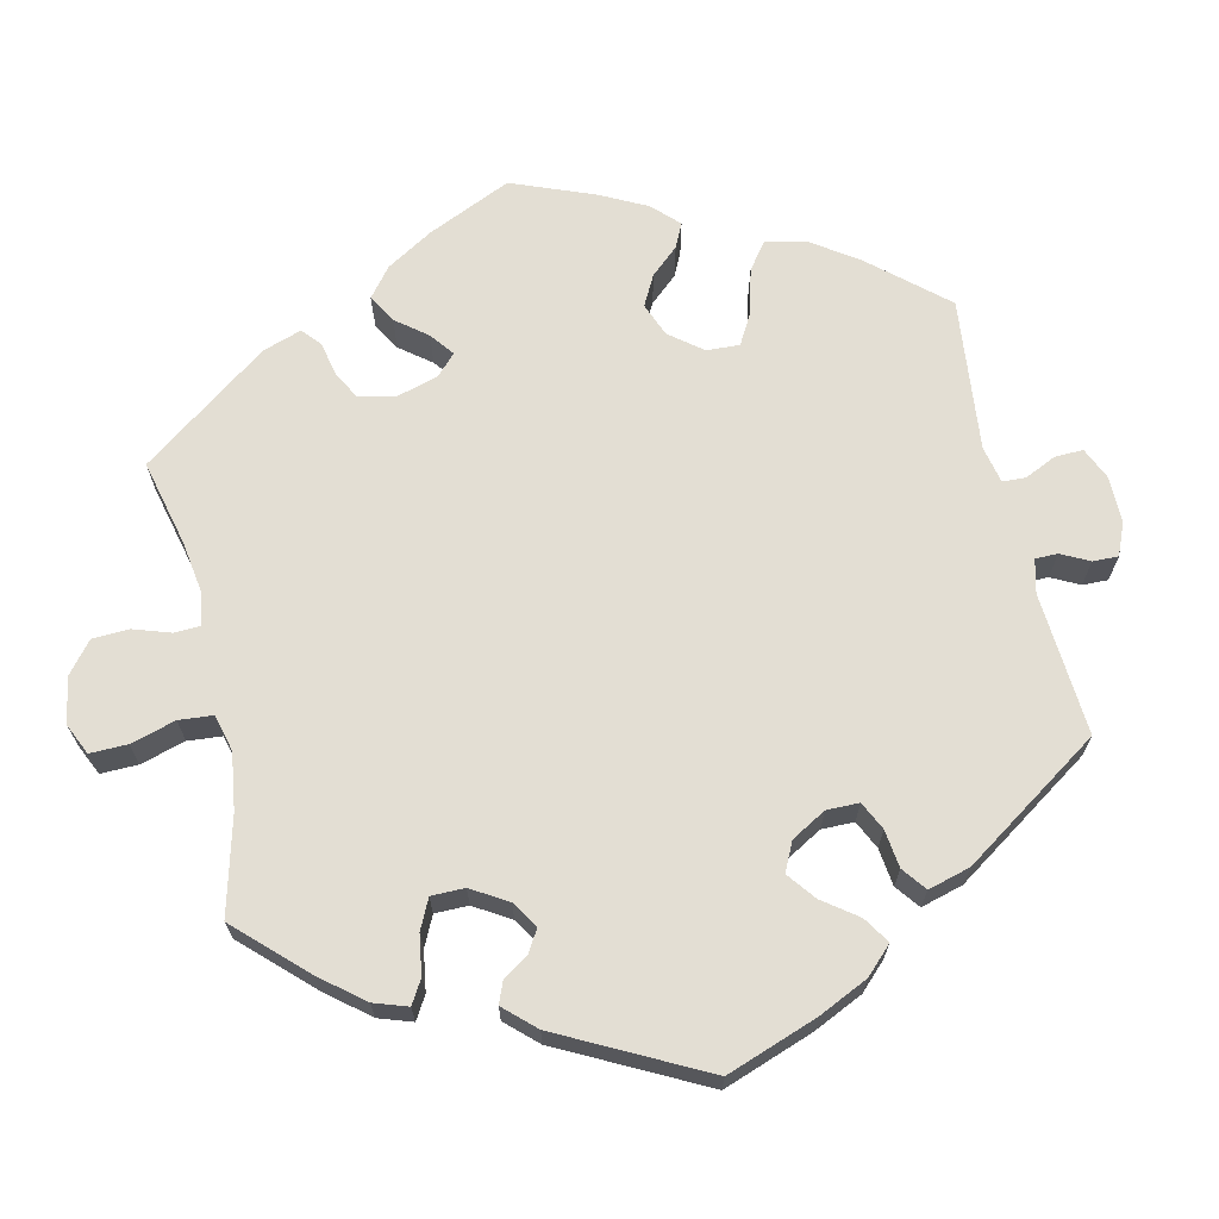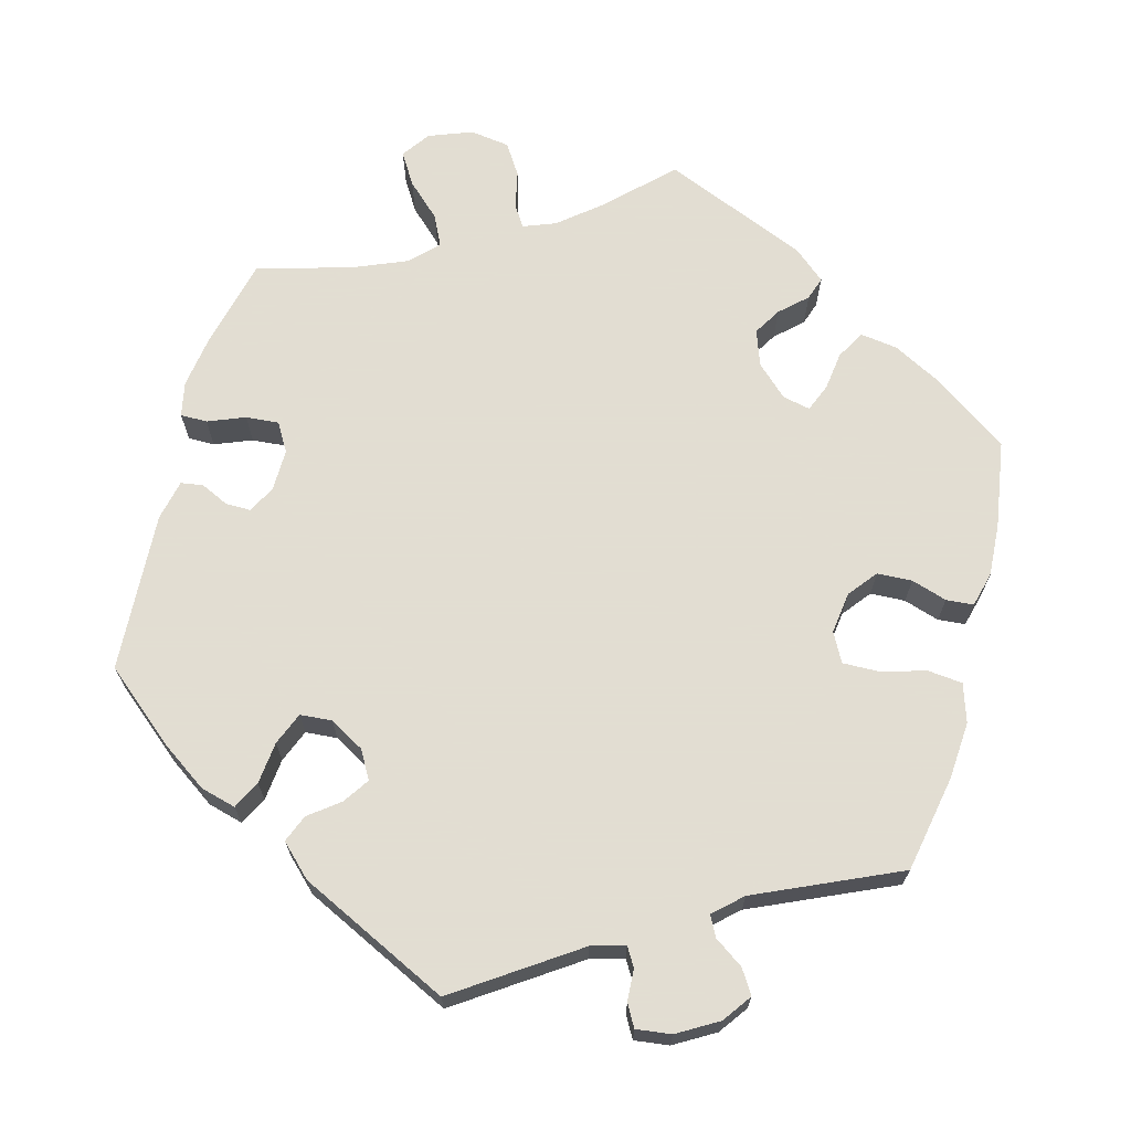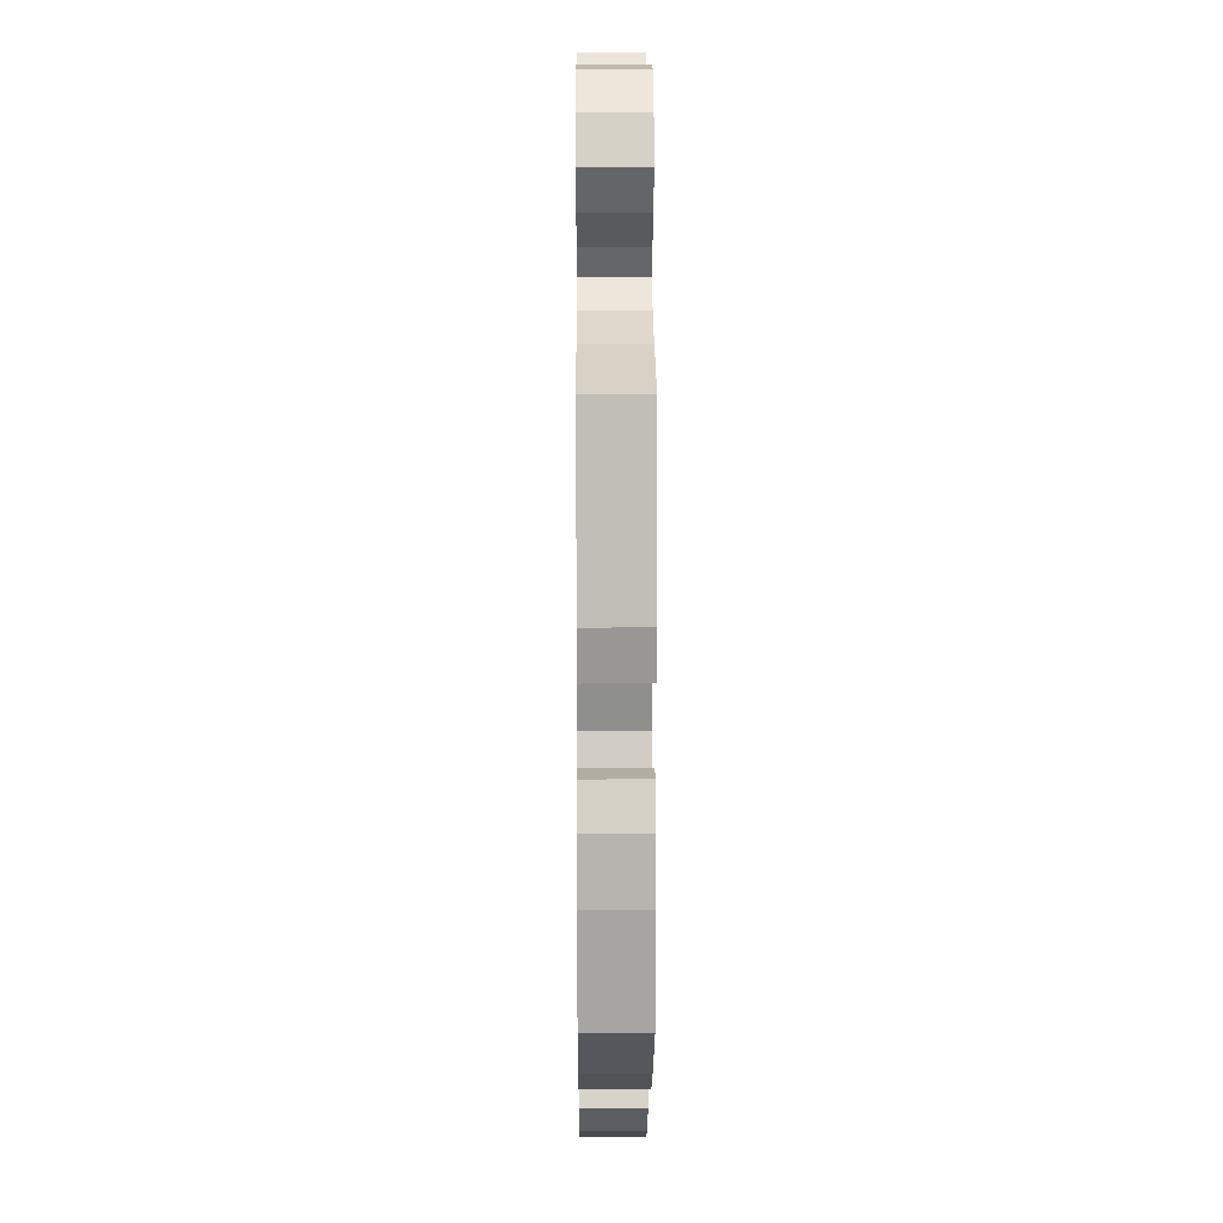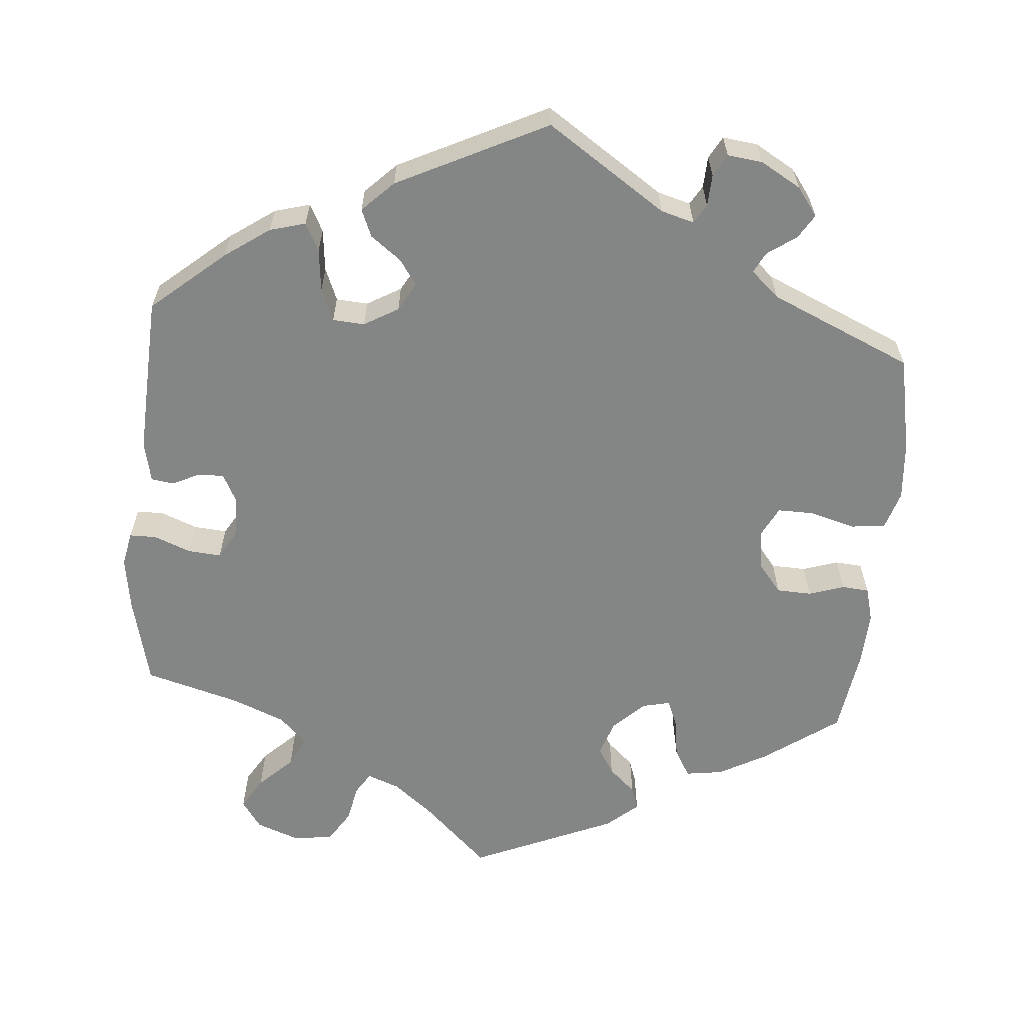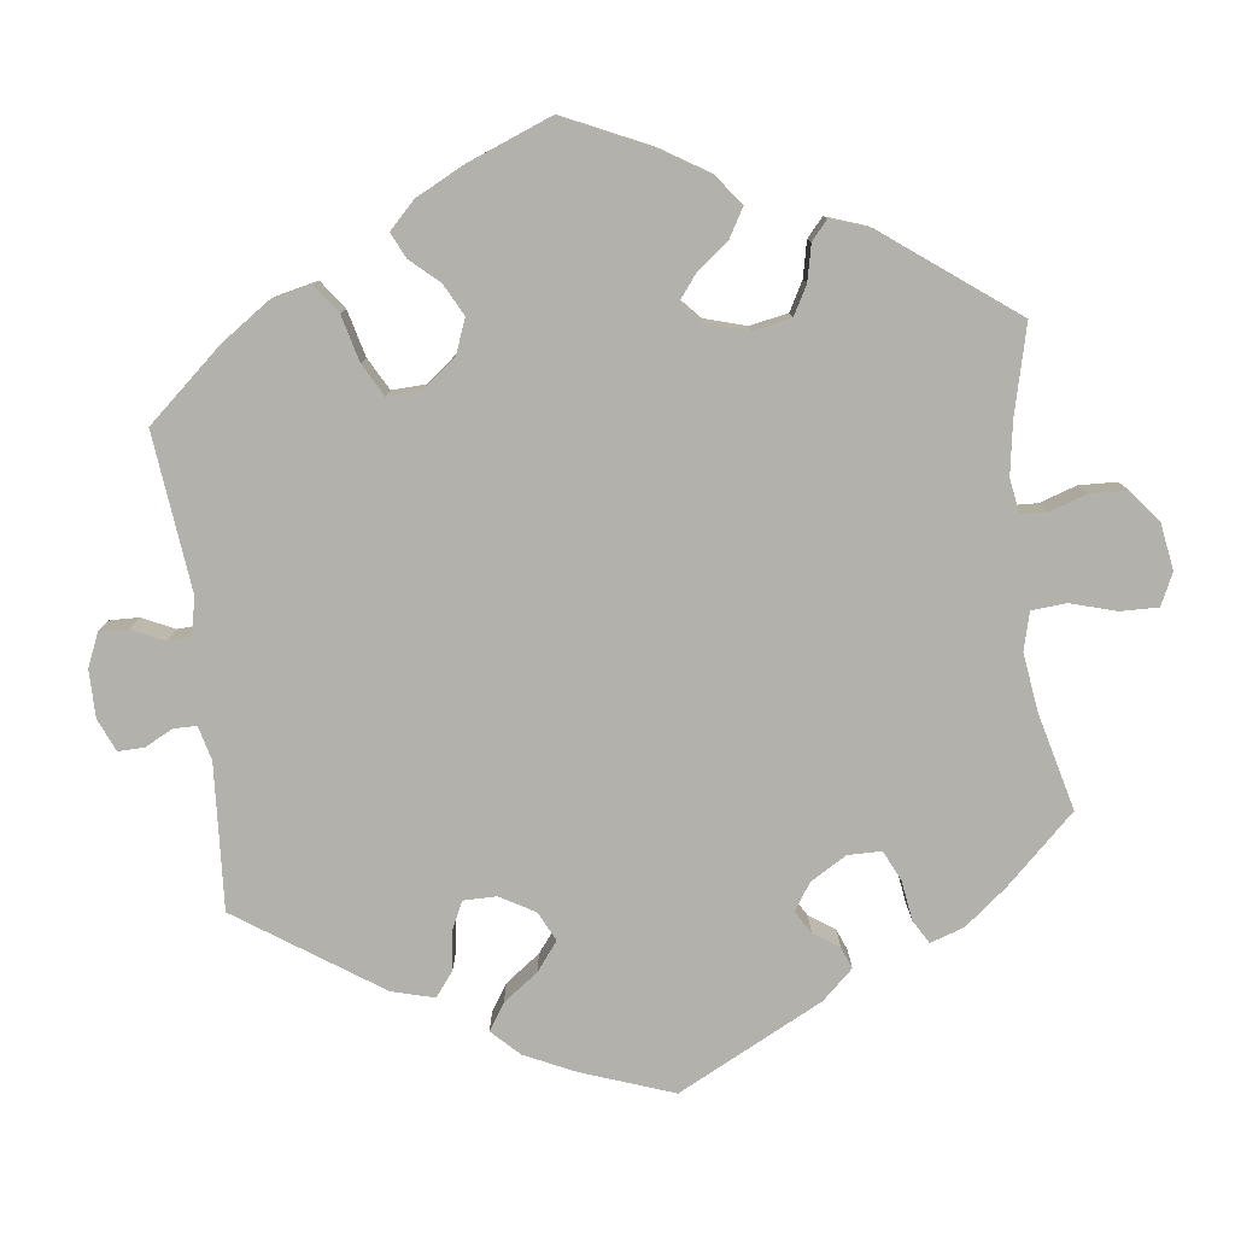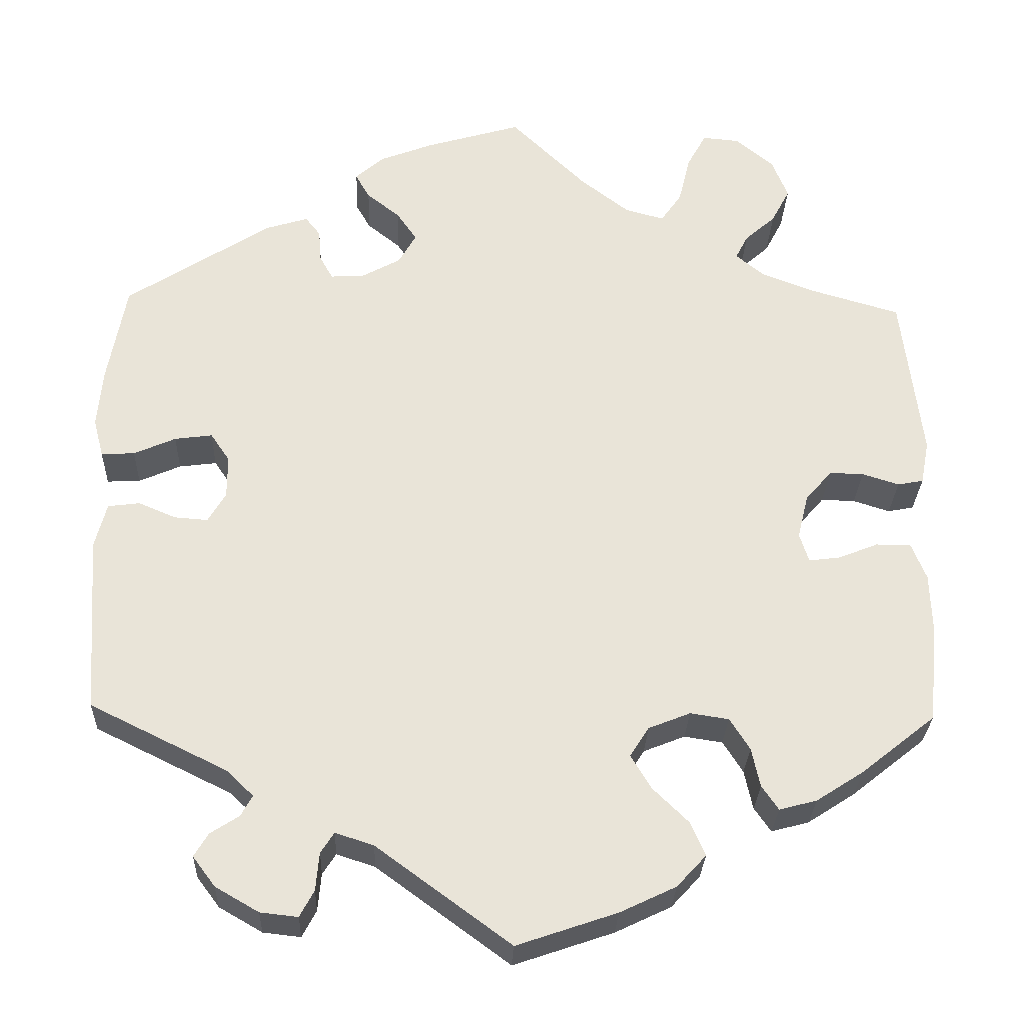
<metadata>
{"format":"obj","ext":"obj","renderer":"f3d","projection":"perspective","resolution":1024,"background":"white","views":[{"elev":67.2,"azim":47.3,"up":"+Y"},{"elev":68.1,"azim":134.7,"up":"+Y"},{"elev":11.0,"azim":-90.5,"up":"+Z"},{"elev":-61.6,"azim":115.2,"up":"+Y"},{"elev":-79.0,"azim":-113.0,"up":"+Y"},{"elev":-28.7,"azim":177.9,"up":"+Z"}]}
</metadata>
<code>
v 0.336 0.07 -0.37
v 0.304 0.07 -0.401
v 0.318 0.07 -0.426
v 0.352 0.07 -0.448
v 0.369 0.07 -0.476
v 0.342 0.07 -0.512
v 0.29 0.07 -0.542
v 0.245 0.07 -0.547
v 0.228 0.07 -0.515
v 0.224 0.07 -0.47
v 0.208 0.07 -0.445
v 0.162 0.07 -0.46
v 0.001 0.07 -0.578
v -0.119 0.07 -0.537
v -0.186 0.07 -0.505
v -0.221 0.07 -0.467
v -0.203 0.07 -0.426
v -0.16 0.07 -0.384
v -0.136 0.07 -0.344
v -0.159 0.07 -0.308
v -0.209 0.07 -0.288
v -0.255 0.07 -0.295
v -0.279 0.07 -0.333
v -0.289 0.07 -0.38
v -0.309 0.07 -0.409
v -0.354 0.07 -0.397
v -0.411 0.07 -0.36
v -0.5 0.07 -0.289
v -0.511 0.07 -0.171
v -0.509 0.07 -0.101
v -0.491 0.07 -0.056
v -0.449 0.07 -0.056
v -0.402 0.07 -0.075
v -0.364 0.07 -0.08
v -0.353 0.07 -0.045
v -0.366 0.07 0.008
v -0.398 0.07 0.045
v -0.439 0.07 0.044
v -0.483 0.07 0.03
v -0.514 0.07 0.036
v -0.524 0.07 0.088
v -0.5 0.07 0.289
v -0.39 0.07 0.321
v -0.328 0.07 0.345
v -0.294 0.07 0.373
v -0.309 0.07 0.402
v -0.346 0.07 0.435
v -0.368 0.07 0.477
v -0.349 0.07 0.525
v -0.303 0.07 0.563
v -0.259 0.07 0.567
v -0.236 0.07 0.525
v -0.222 0.07 0.467
v -0.197 0.07 0.431
v -0.15 0.07 0.444
v -0.092 0.07 0.489
v -0.001 0.07 0.578
v 0.114 0.07 0.544
v 0.178 0.07 0.519
v 0.212 0.07 0.489
v 0.195 0.07 0.459
v 0.155 0.07 0.427
v 0.131 0.07 0.392
v 0.152 0.07 0.355
v 0.199 0.07 0.329
v 0.239 0.07 0.327
v 0.255 0.07 0.356
v 0.258 0.07 0.395
v 0.276 0.07 0.418
v 0.327 0.07 0.402
v 0.5 0.07 0.29
v 0.522 0.07 0.169
v 0.528 0.07 0.099
v 0.516 0.07 0.053
v 0.476 0.07 0.055
v 0.426 0.07 0.077
v 0.381 0.07 0.083
v 0.358 0.07 0.049
v 0.358 0.07 -0.002
v 0.379 0.07 -0.038
v 0.419 0.07 -0.035
v 0.464 0.07 -0.016
v 0.502 0.07 -0.021
v 0.516 0.07 -0.075
v 0.501 0.07 -0.289
v 0.336 0 -0.37
v 0.304 0 -0.401
v 0.318 0 -0.426
v 0.352 0 -0.448
v 0.369 0 -0.476
v 0.342 0 -0.512
v 0.29 0 -0.542
v 0.245 0 -0.547
v 0.228 0 -0.515
v 0.224 0 -0.47
v 0.208 0 -0.445
v 0.162 0 -0.46
v 0.001 0 -0.578
v -0.119 0 -0.537
v -0.186 0 -0.505
v -0.221 0 -0.467
v -0.203 0 -0.426
v -0.16 0 -0.384
v -0.136 0 -0.344
v -0.159 0 -0.308
v -0.209 0 -0.288
v -0.255 0 -0.295
v -0.279 0 -0.333
v -0.289 0 -0.38
v -0.309 0 -0.409
v -0.354 0 -0.397
v -0.411 0 -0.36
v -0.5 0 -0.289
v -0.511 0 -0.171
v -0.509 0 -0.101
v -0.491 0 -0.056
v -0.449 0 -0.056
v -0.402 0 -0.075
v -0.364 0 -0.08
v -0.353 0 -0.045
v -0.366 0 0.008
v -0.398 0 0.045
v -0.439 0 0.044
v -0.483 0 0.03
v -0.514 0 0.036
v -0.524 0 0.088
v -0.5 0 0.289
v -0.39 0 0.321
v -0.328 0 0.345
v -0.294 0 0.373
v -0.309 0 0.402
v -0.346 0 0.435
v -0.368 0 0.477
v -0.349 0 0.525
v -0.303 0 0.563
v -0.259 0 0.567
v -0.236 0 0.525
v -0.222 0 0.467
v -0.197 0 0.431
v -0.15 0 0.444
v -0.092 0 0.489
v -0.001 0 0.578
v 0.114 0 0.544
v 0.178 0 0.519
v 0.212 0 0.489
v 0.195 0 0.459
v 0.155 0 0.427
v 0.131 0 0.392
v 0.152 0 0.355
v 0.199 0 0.329
v 0.239 0 0.327
v 0.255 0 0.356
v 0.258 0 0.395
v 0.276 0 0.418
v 0.327 0 0.402
v 0.5 0 0.29
v 0.522 0 0.169
v 0.528 0 0.099
v 0.516 0 0.053
v 0.476 0 0.055
v 0.426 0 0.077
v 0.381 0 0.083
v 0.358 0 0.049
v 0.358 0 -0.002
v 0.379 0 -0.038
v 0.419 0 -0.035
v 0.464 0 -0.016
v 0.502 0 -0.021
v 0.516 0 -0.075
v 0.501 0 -0.289
f 84 85 1
f 81 82 83 84
f 80 81 84 1
f 79 80 1 2
f 78 79 2
f 73 74 75 76
f 73 76 77
f 72 73 77
f 71 72 77
f 70 71 77 78
f 67 68 69 70
f 66 67 70 78
f 59 60 61 62
f 59 62 63
f 56 57 58 59
f 55 56 59 63
f 54 55 63 64
f 50 51 52 53
f 50 53 54
f 49 50 54
f 46 47 48 49
f 45 46 49 54
f 44 45 54 64
f 40 41 42 43
f 38 39 40 43
f 37 38 43 44
f 36 37 44 64
f 30 31 32 33
f 30 33 34
f 29 30 34
f 28 29 34
f 27 28 34
f 26 27 34 35
f 23 24 25 26
f 22 23 26 35
f 15 16 17 18
f 15 18 19
f 12 13 14 15
f 11 12 15 19
f 7 8 9 10
f 7 10 11
f 6 7 11
f 3 4 5 6
f 2 3 6 11
f 65 66 78 2
f 21 22 35 36
f 20 21 36 64
f 19 20 64 65
f 2 11 19 65
f 86 170 169
f 169 168 167 166
f 86 169 166 165
f 87 86 165 164
f 87 164 163
f 161 160 159 158
f 162 161 158
f 162 158 157
f 162 157 156
f 163 162 156 155
f 155 154 153 152
f 163 155 152 151
f 147 146 145 144
f 148 147 144
f 144 143 142 141
f 148 144 141 140
f 149 148 140 139
f 138 137 136 135
f 139 138 135
f 139 135 134
f 134 133 132 131
f 139 134 131 130
f 149 139 130 129
f 128 127 126 125
f 128 125 124 123
f 129 128 123 122
f 149 129 122 121
f 118 117 116 115
f 119 118 115
f 119 115 114
f 119 114 113
f 119 113 112
f 120 119 112 111
f 111 110 109 108
f 120 111 108 107
f 103 102 101 100
f 104 103 100
f 100 99 98 97
f 104 100 97 96
f 95 94 93 92
f 96 95 92
f 96 92 91
f 91 90 89 88
f 96 91 88 87
f 87 163 151 150
f 121 120 107 106
f 149 121 106 105
f 150 149 105 104
f 150 104 96 87
f 1 86 87 2
f 2 87 88 3
f 3 88 89 4
f 4 89 90 5
f 5 90 91 6
f 6 91 92 7
f 7 92 93 8
f 8 93 94 9
f 9 94 95 10
f 10 95 96 11
f 11 96 97 12
f 12 97 98 13
f 13 98 99 14
f 14 99 100 15
f 15 100 101 16
f 16 101 102 17
f 17 102 103 18
f 18 103 104 19
f 19 104 105 20
f 20 105 106 21
f 21 106 107 22
f 22 107 108 23
f 23 108 109 24
f 24 109 110 25
f 25 110 111 26
f 26 111 112 27
f 27 112 113 28
f 28 113 114 29
f 29 114 115 30
f 30 115 116 31
f 31 116 117 32
f 32 117 118 33
f 33 118 119 34
f 34 119 120 35
f 35 120 121 36
f 36 121 122 37
f 37 122 123 38
f 38 123 124 39
f 39 124 125 40
f 40 125 126 41
f 41 126 127 42
f 42 127 128 43
f 43 128 129 44
f 44 129 130 45
f 45 130 131 46
f 46 131 132 47
f 47 132 133 48
f 48 133 134 49
f 49 134 135 50
f 50 135 136 51
f 51 136 137 52
f 52 137 138 53
f 53 138 139 54
f 54 139 140 55
f 55 140 141 56
f 56 141 142 57
f 57 142 143 58
f 58 143 144 59
f 59 144 145 60
f 60 145 146 61
f 61 146 147 62
f 62 147 148 63
f 63 148 149 64
f 64 149 150 65
f 65 150 151 66
f 66 151 152 67
f 67 152 153 68
f 68 153 154 69
f 69 154 155 70
f 70 155 156 71
f 71 156 157 72
f 72 157 158 73
f 73 158 159 74
f 74 159 160 75
f 75 160 161 76
f 76 161 162 77
f 77 162 163 78
f 78 163 164 79
f 79 164 165 80
f 80 165 166 81
f 81 166 167 82
f 82 167 168 83
f 83 168 169 84
f 84 169 170 85
f 85 170 86 1

</code>
